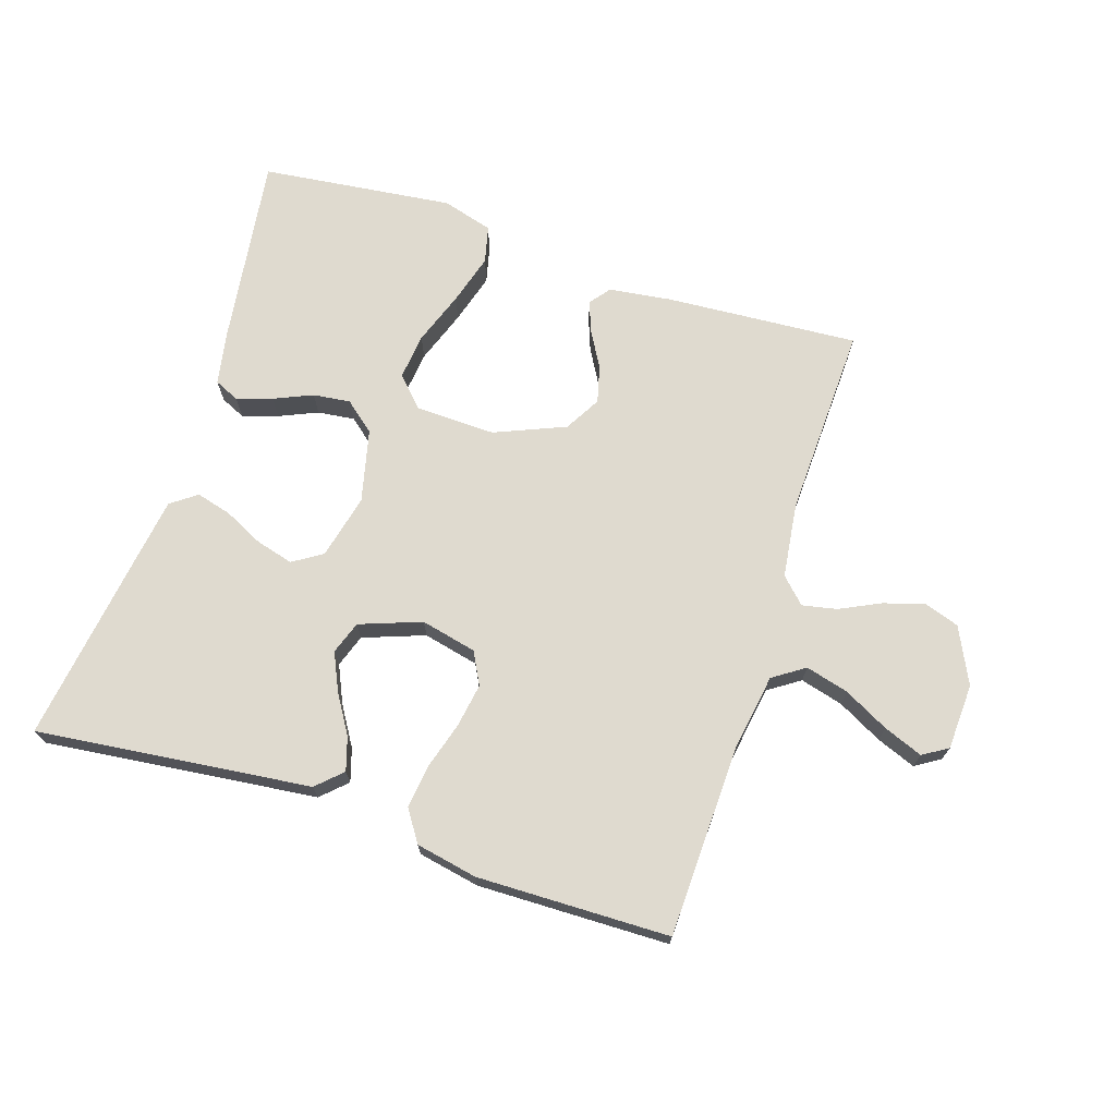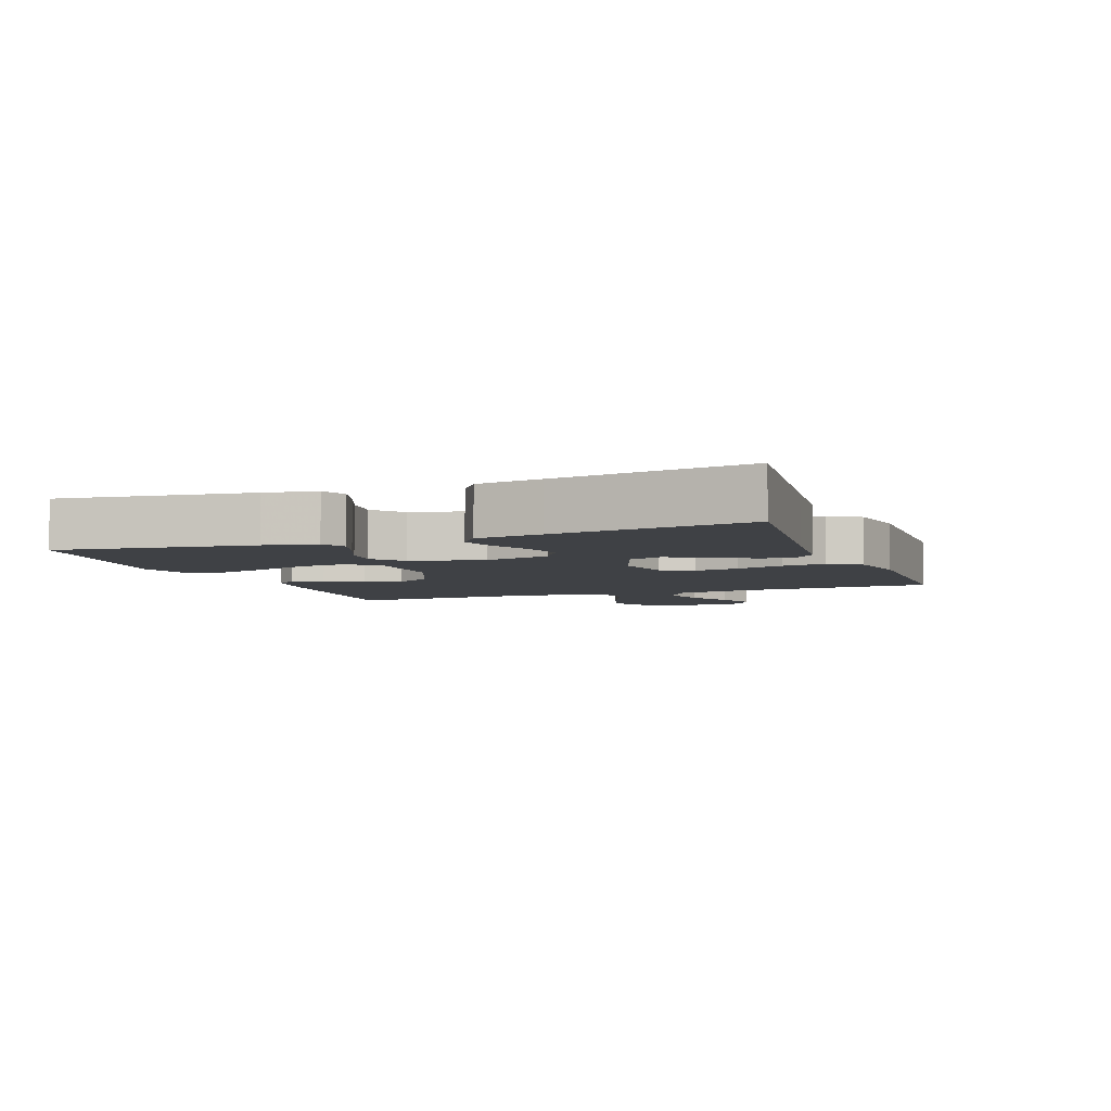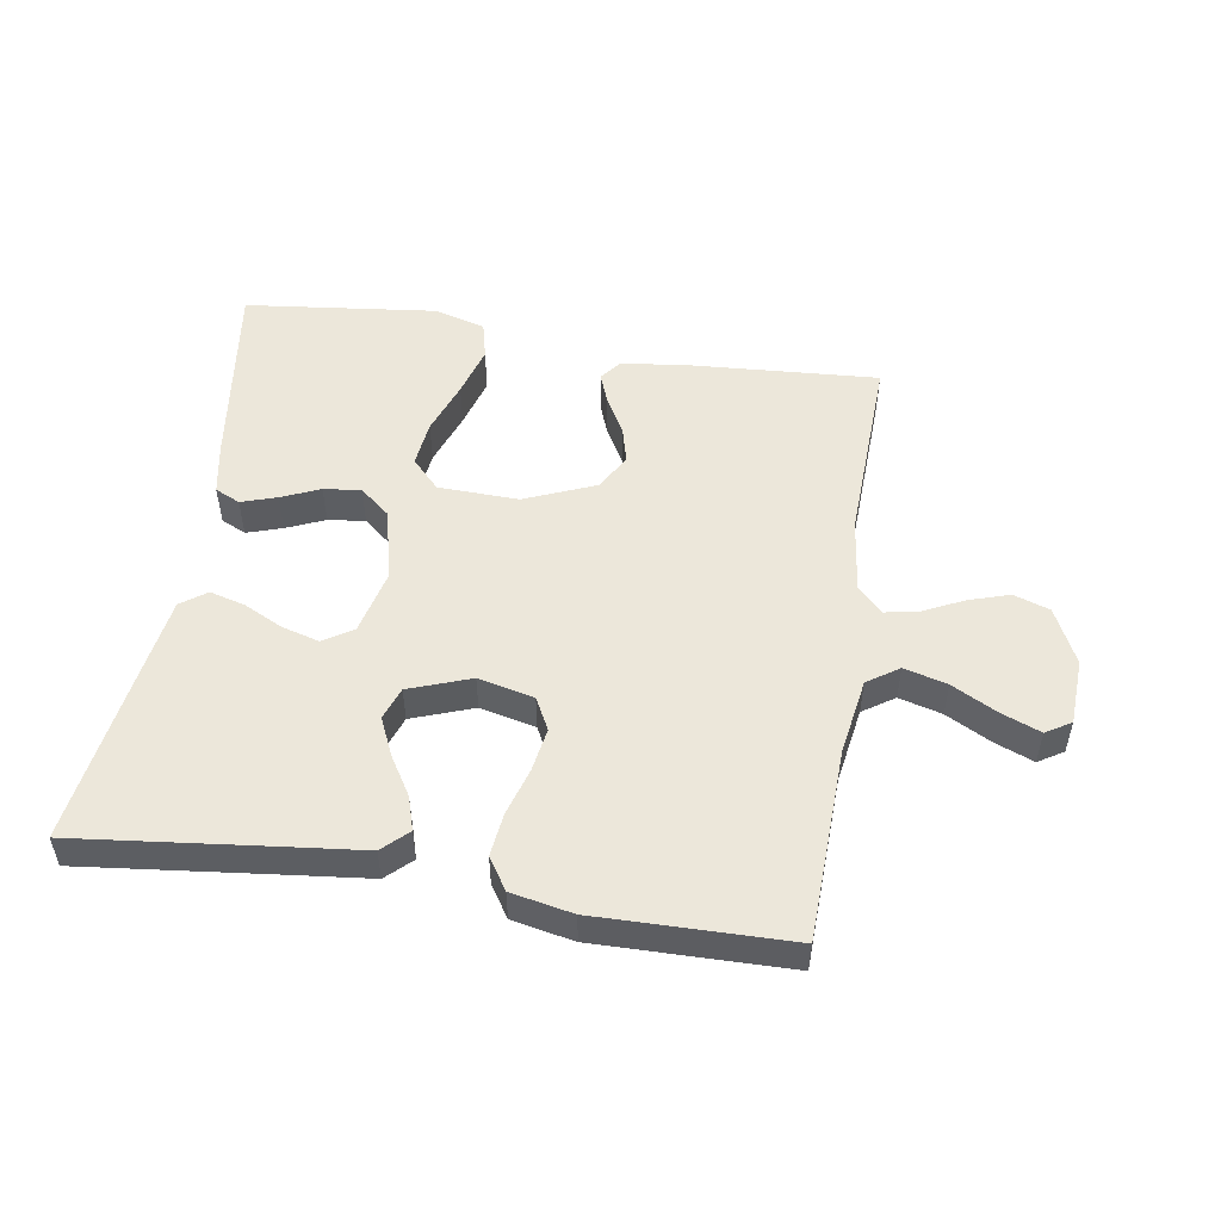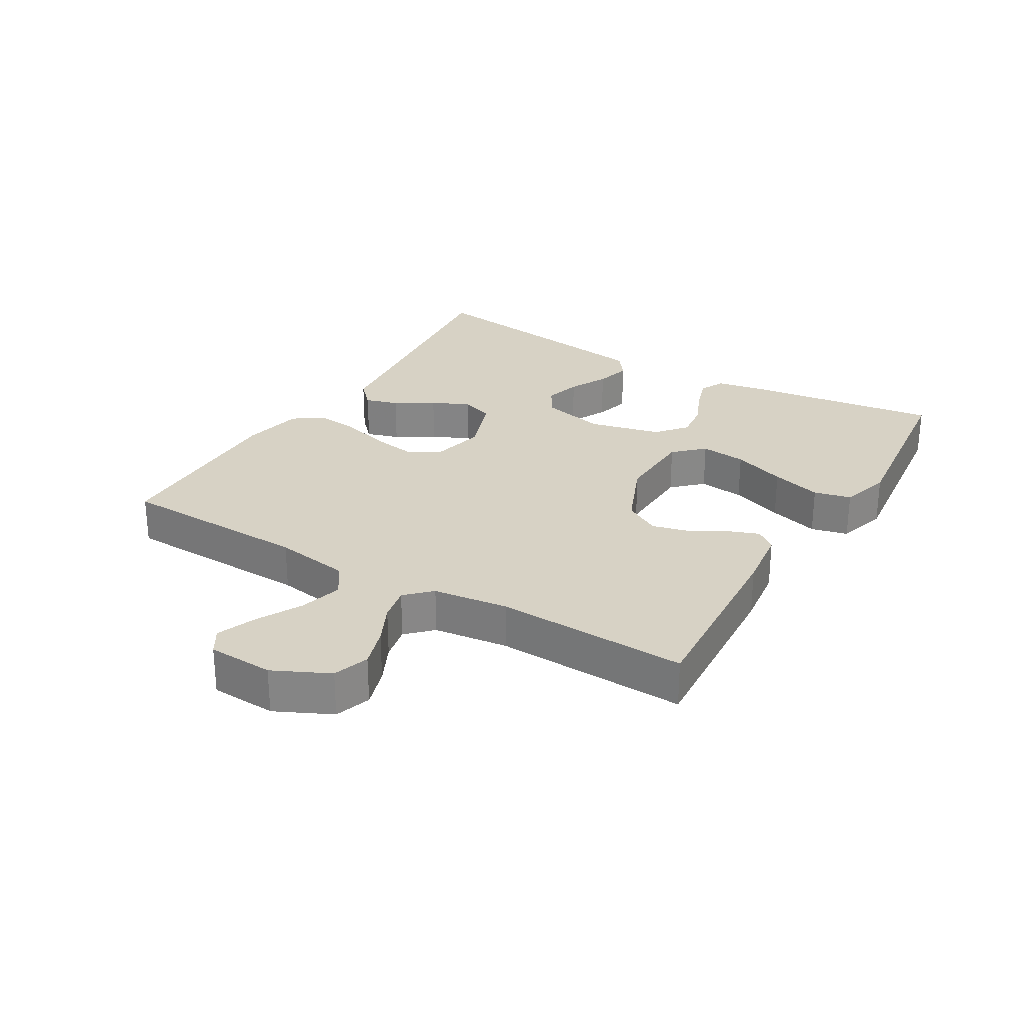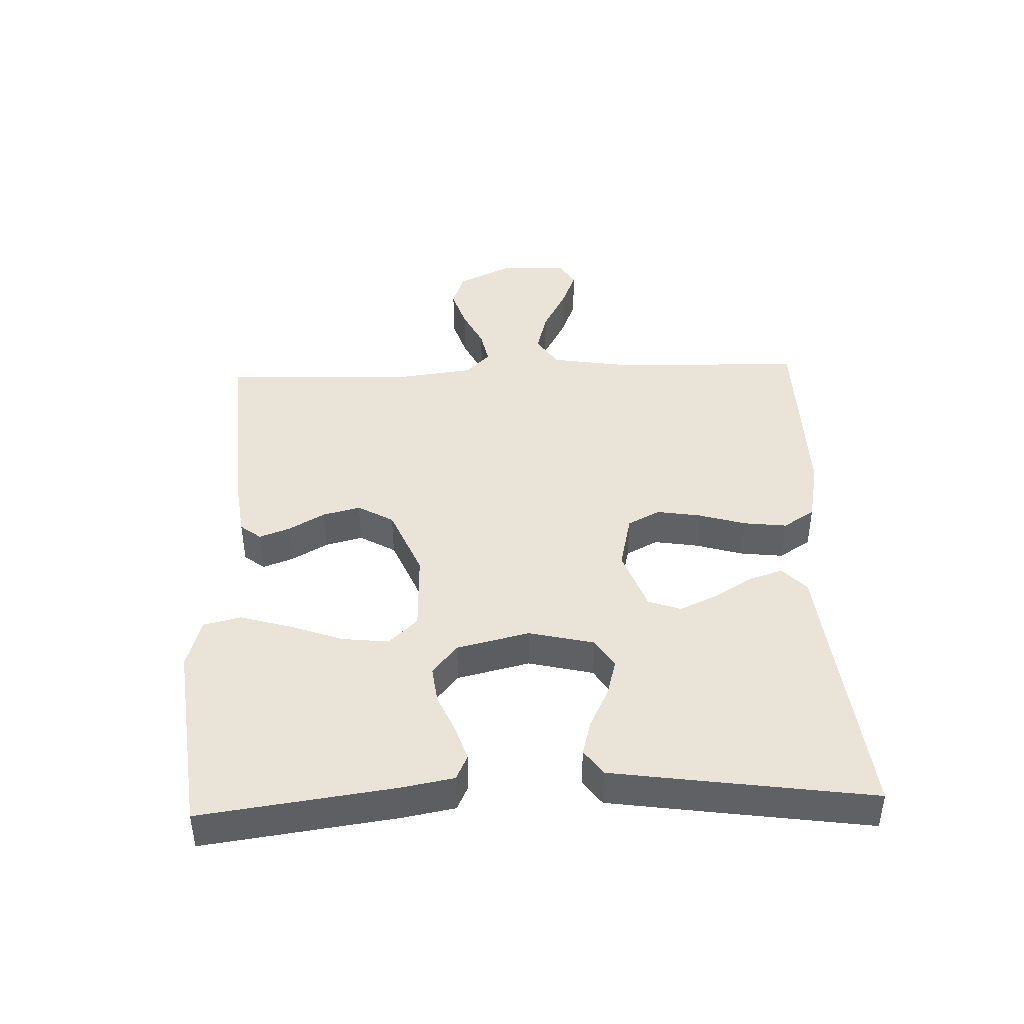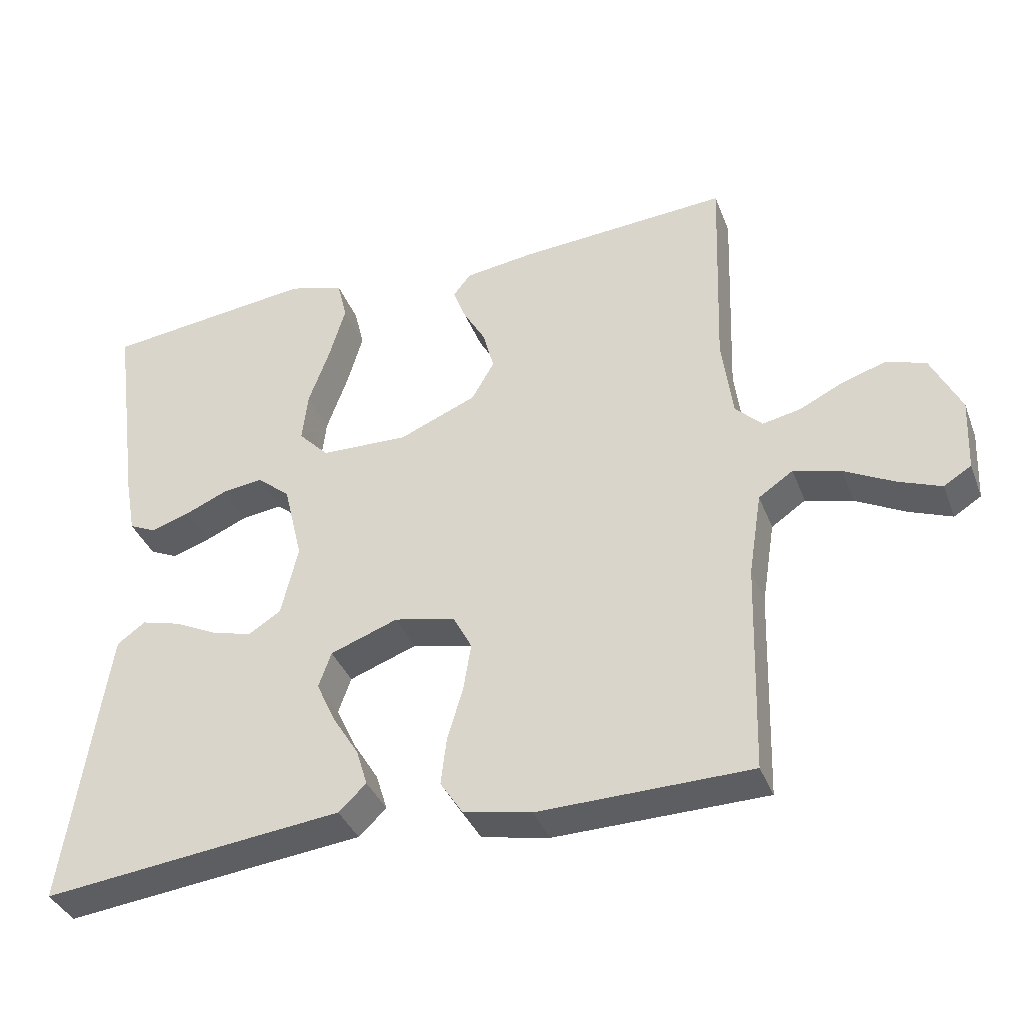
<metadata>
{"format":"obj","ext":"obj","renderer":"f3d","projection":"perspective","resolution":1024,"background":"white","views":[{"elev":70.7,"azim":-162.1,"up":"+Y"},{"elev":-5.4,"azim":110.5,"up":"+Y"},{"elev":51.9,"azim":-170.9,"up":"+Y"},{"elev":27.5,"azim":-59.2,"up":"+Y"},{"elev":42.9,"azim":87.9,"up":"+Y"},{"elev":-37.4,"azim":-160.2,"up":"+Z"}]}
</metadata>
<code>
v 0.5 0.07 -0.5
v 0.2 0.07 -0.466
v 0.073 0.07 -0.452
v 0.034 0.07 -0.415
v 0.05 0.07 -0.363
v 0.087 0.07 -0.303
v 0.114 0.07 -0.244
v 0.096 0.07 -0.193
v 0 0.07 -0.158
v -0.087 0.07 -0.178
v -0.113 0.07 -0.228
v -0.102 0.07 -0.296
v -0.08 0.07 -0.37
v -0.072 0.07 -0.437
v -0.104 0.07 -0.486
v -0.2 0.07 -0.505
v -0.5 0.07 -0.5
v -0.509 0.07 -0.2
v -0.528 0.07 -0.081
v -0.577 0.07 -0.048
v -0.644 0.07 -0.066
v -0.714 0.07 -0.103
v -0.775 0.07 -0.127
v -0.814 0.07 -0.103
v -0.819 0.07 0
v -0.777 0.07 0.087
v -0.721 0.07 0.106
v -0.658 0.07 0.086
v -0.596 0.07 0.056
v -0.542 0.07 0.045
v -0.504 0.07 0.083
v -0.489 0.07 0.2
v -0.5 0.07 0.5
v -0.2 0.07 0.48
v -0.102 0.07 0.467
v -0.077 0.07 0.435
v -0.095 0.07 0.387
v -0.127 0.07 0.331
v -0.142 0.07 0.273
v -0.11 0.07 0.217
v 0 0.07 0.171
v 0.125 0.07 0.175
v 0.168 0.07 0.22
v 0.16 0.07 0.292
v 0.13 0.07 0.375
v 0.107 0.07 0.454
v 0.121 0.07 0.512
v 0.2 0.07 0.535
v 0.5 0.07 0.5
v 0.459 0.07 0.2
v 0.444 0.07 0.119
v 0.405 0.07 0.101
v 0.35 0.07 0.119
v 0.29 0.07 0.145
v 0.232 0.07 0.152
v 0.185 0.07 0.113
v 0.158 0.07 0
v 0.182 0.07 -0.101
v 0.228 0.07 -0.13
v 0.286 0.07 -0.114
v 0.347 0.07 -0.084
v 0.402 0.07 -0.069
v 0.442 0.07 -0.098
v 0.457 0.07 -0.2
v 0.5 0 -0.5
v 0.2 0 -0.466
v 0.073 0 -0.452
v 0.034 0 -0.415
v 0.05 0 -0.363
v 0.087 0 -0.303
v 0.114 0 -0.244
v 0.096 0 -0.193
v 0 0 -0.158
v -0.087 0 -0.178
v -0.113 0 -0.228
v -0.102 0 -0.296
v -0.08 0 -0.37
v -0.072 0 -0.437
v -0.104 0 -0.486
v -0.2 0 -0.505
v -0.5 0 -0.5
v -0.509 0 -0.2
v -0.528 0 -0.081
v -0.577 0 -0.048
v -0.644 0 -0.066
v -0.714 0 -0.103
v -0.775 0 -0.127
v -0.814 0 -0.103
v -0.819 0 0
v -0.777 0 0.087
v -0.721 0 0.106
v -0.658 0 0.086
v -0.596 0 0.056
v -0.542 0 0.045
v -0.504 0 0.083
v -0.489 0 0.2
v -0.5 0 0.5
v -0.2 0 0.48
v -0.102 0 0.467
v -0.077 0 0.435
v -0.095 0 0.387
v -0.127 0 0.331
v -0.142 0 0.273
v -0.11 0 0.217
v 0 0 0.171
v 0.125 0 0.175
v 0.168 0 0.22
v 0.16 0 0.292
v 0.13 0 0.375
v 0.107 0 0.454
v 0.121 0 0.512
v 0.2 0 0.535
v 0.5 0 0.5
v 0.459 0 0.2
v 0.444 0 0.119
v 0.405 0 0.101
v 0.35 0 0.119
v 0.29 0 0.145
v 0.232 0 0.152
v 0.185 0 0.113
v 0.158 0 0
v 0.182 0 -0.101
v 0.228 0 -0.13
v 0.286 0 -0.114
v 0.347 0 -0.084
v 0.402 0 -0.069
v 0.442 0 -0.098
v 0.457 0 -0.2
f 63 64 1 2
f 60 61 62 63
f 59 60 63 2
f 58 59 2 3
f 51 52 53 54
f 49 50 51 54
f 49 54 55
f 48 49 55 56
f 44 45 46 47
f 44 47 48
f 43 44 48 56
f 35 36 37 38
f 35 38 39
f 32 33 34 35
f 31 32 35 39
f 30 31 39 40
f 26 27 28 29
f 26 29 30
f 25 26 30
f 24 25 30
f 21 22 23 24
f 20 21 24 30
f 19 20 30 40
f 15 16 17 18
f 12 13 14 15
f 11 12 15 18
f 10 11 18 19
f 3 4 5 6
f 3 6 7
f 58 3 7
f 57 58 7 8
f 42 43 56 57
f 41 42 57 8
f 40 41 8 9
f 9 10 19 40
f 66 65 128 127
f 127 126 125 124
f 66 127 124 123
f 67 66 123 122
f 118 117 116 115
f 118 115 114 113
f 119 118 113
f 120 119 113 112
f 111 110 109 108
f 112 111 108
f 120 112 108 107
f 102 101 100 99
f 103 102 99
f 99 98 97 96
f 103 99 96 95
f 104 103 95 94
f 93 92 91 90
f 94 93 90
f 94 90 89
f 94 89 88
f 88 87 86 85
f 94 88 85 84
f 104 94 84 83
f 82 81 80 79
f 79 78 77 76
f 82 79 76 75
f 83 82 75 74
f 70 69 68 67
f 71 70 67
f 71 67 122
f 72 71 122 121
f 121 120 107 106
f 72 121 106 105
f 73 72 105 104
f 104 83 74 73
f 1 65 66 2
f 2 66 67 3
f 3 67 68 4
f 4 68 69 5
f 5 69 70 6
f 6 70 71 7
f 7 71 72 8
f 8 72 73 9
f 9 73 74 10
f 10 74 75 11
f 11 75 76 12
f 12 76 77 13
f 13 77 78 14
f 14 78 79 15
f 15 79 80 16
f 16 80 81 17
f 17 81 82 18
f 18 82 83 19
f 19 83 84 20
f 20 84 85 21
f 21 85 86 22
f 22 86 87 23
f 23 87 88 24
f 24 88 89 25
f 25 89 90 26
f 26 90 91 27
f 27 91 92 28
f 28 92 93 29
f 29 93 94 30
f 30 94 95 31
f 31 95 96 32
f 32 96 97 33
f 33 97 98 34
f 34 98 99 35
f 35 99 100 36
f 36 100 101 37
f 37 101 102 38
f 38 102 103 39
f 39 103 104 40
f 40 104 105 41
f 41 105 106 42
f 42 106 107 43
f 43 107 108 44
f 44 108 109 45
f 45 109 110 46
f 46 110 111 47
f 47 111 112 48
f 48 112 113 49
f 49 113 114 50
f 50 114 115 51
f 51 115 116 52
f 52 116 117 53
f 53 117 118 54
f 54 118 119 55
f 55 119 120 56
f 56 120 121 57
f 57 121 122 58
f 58 122 123 59
f 59 123 124 60
f 60 124 125 61
f 61 125 126 62
f 62 126 127 63
f 63 127 128 64
f 64 128 65 1

</code>
